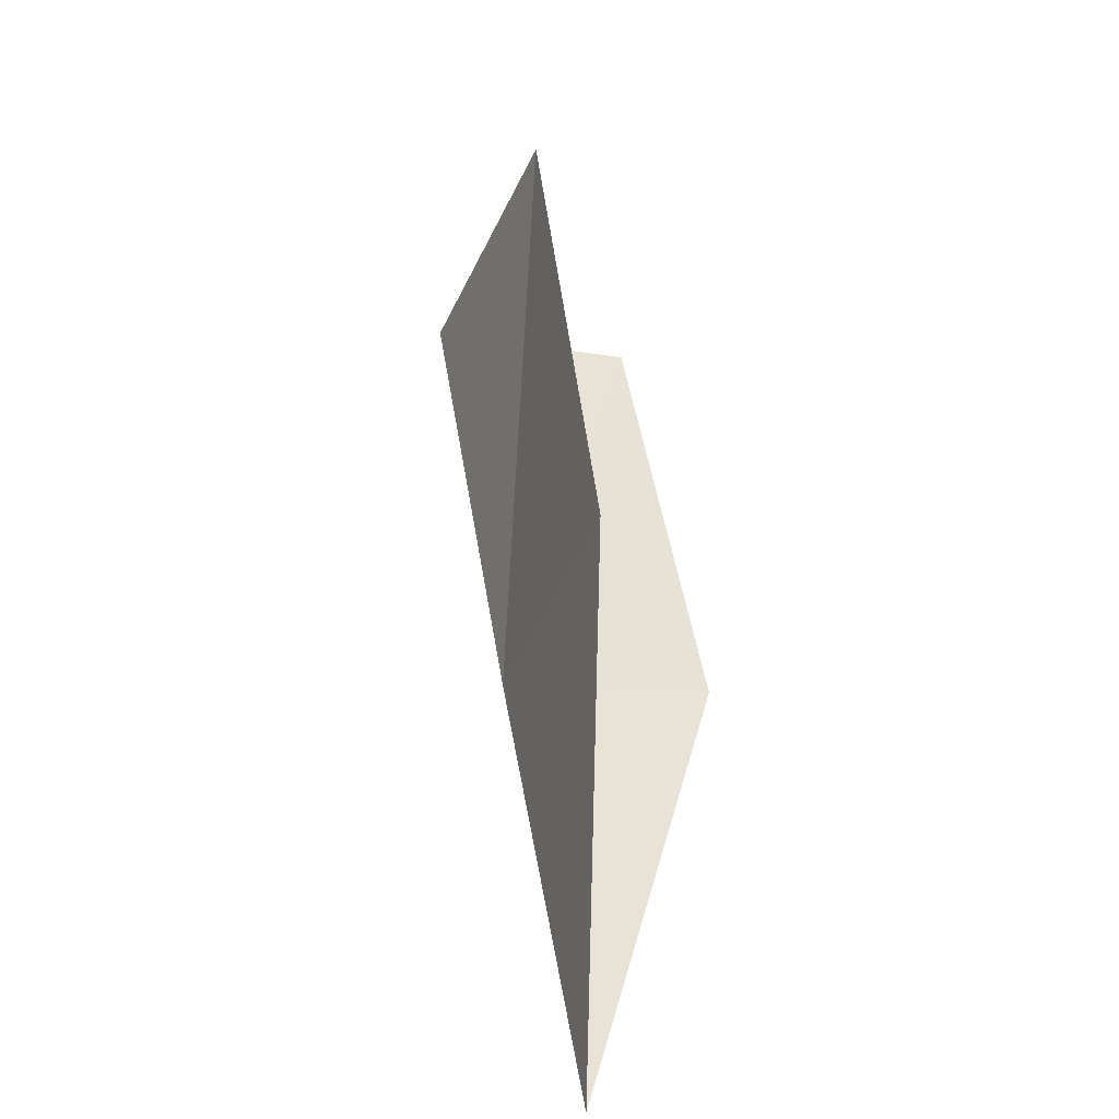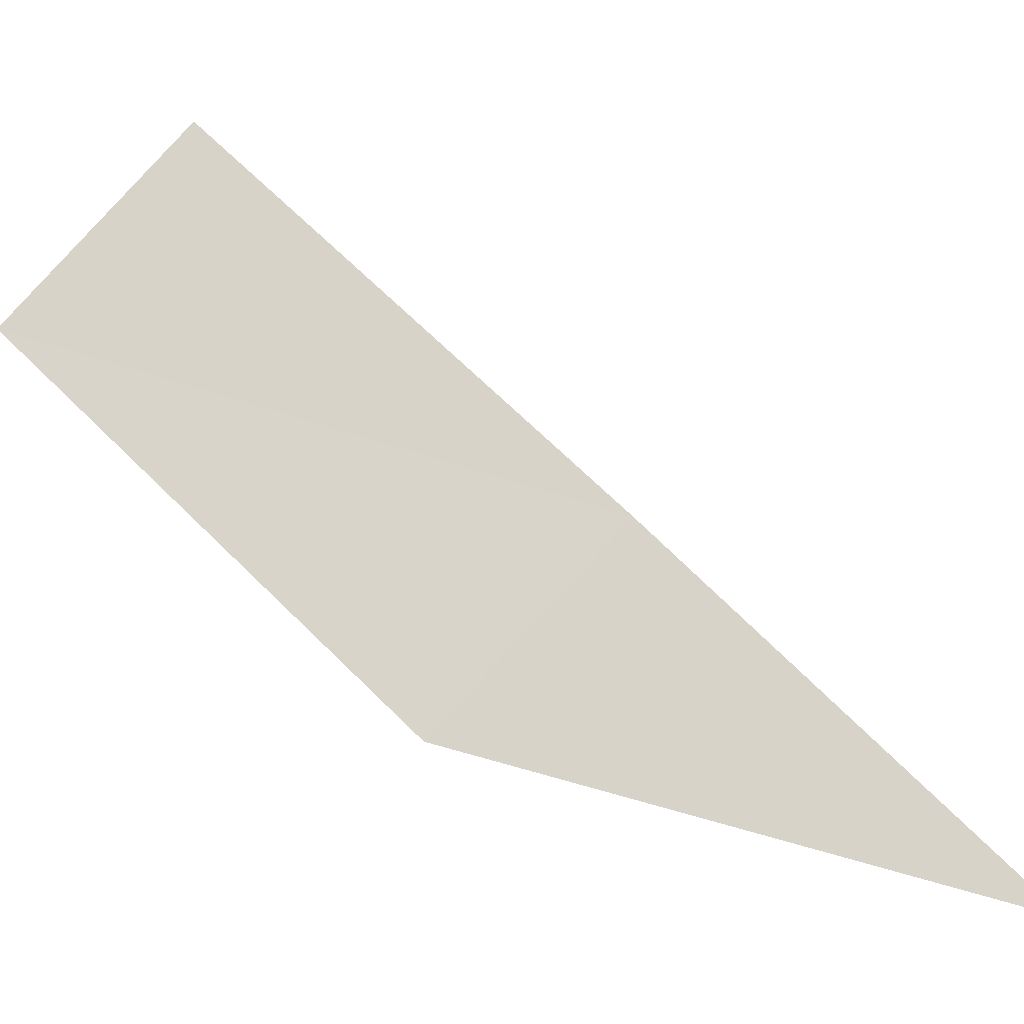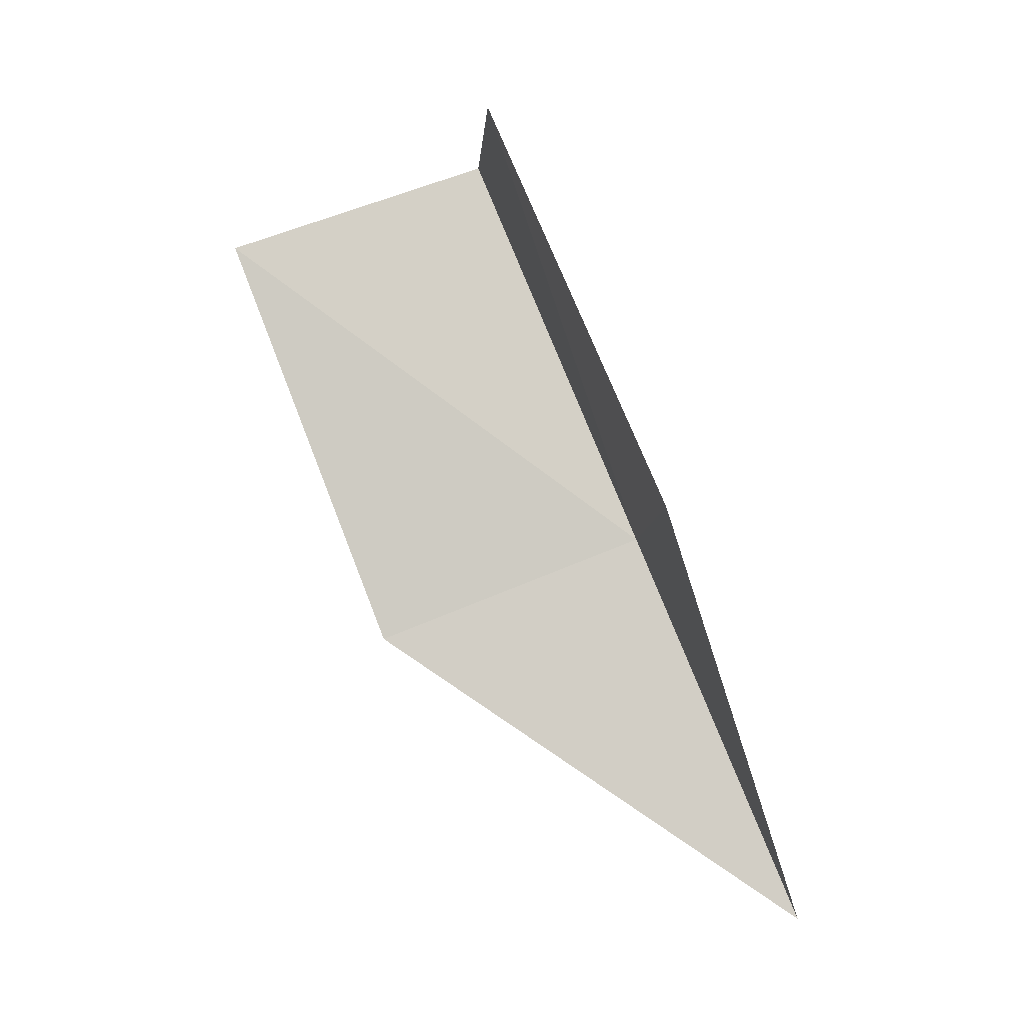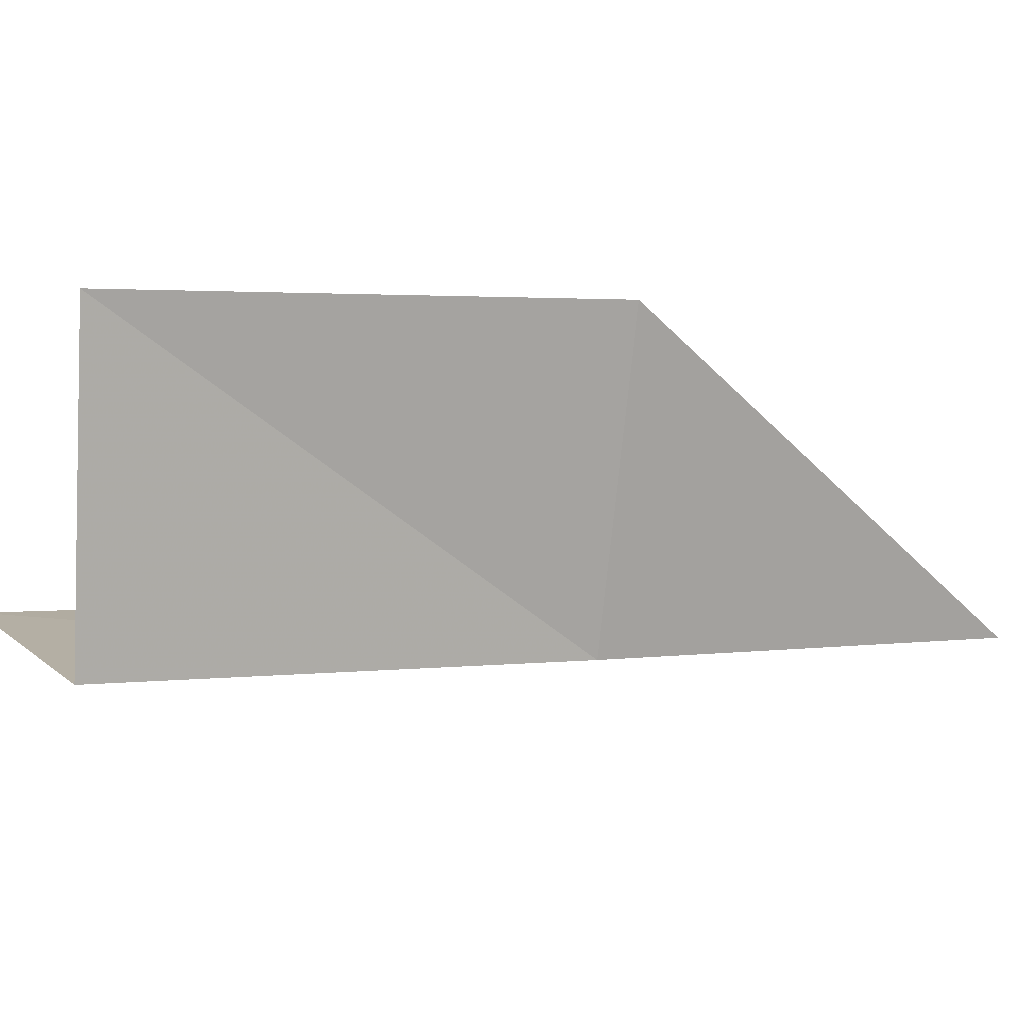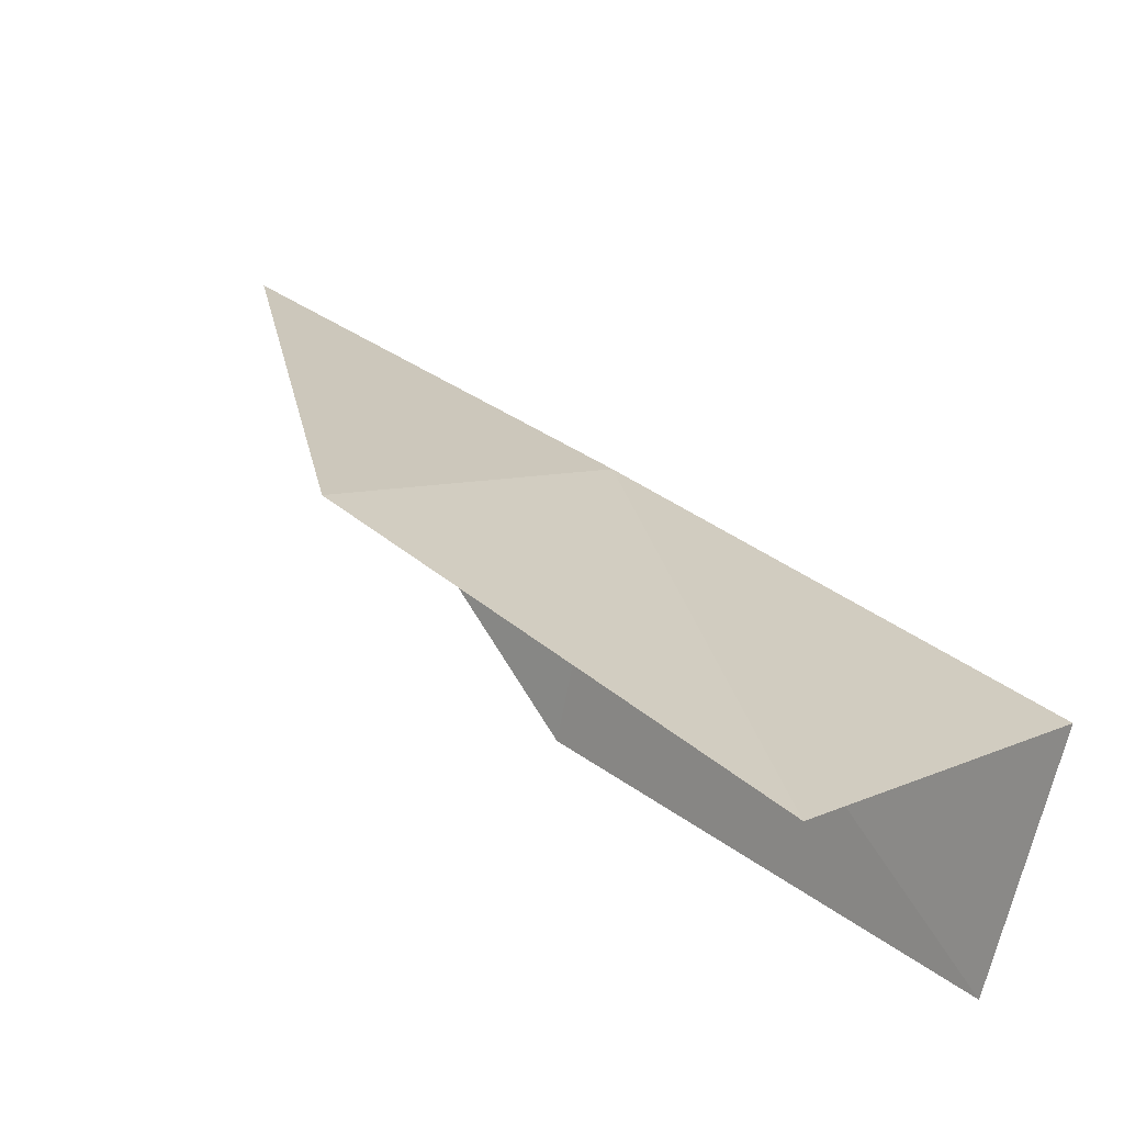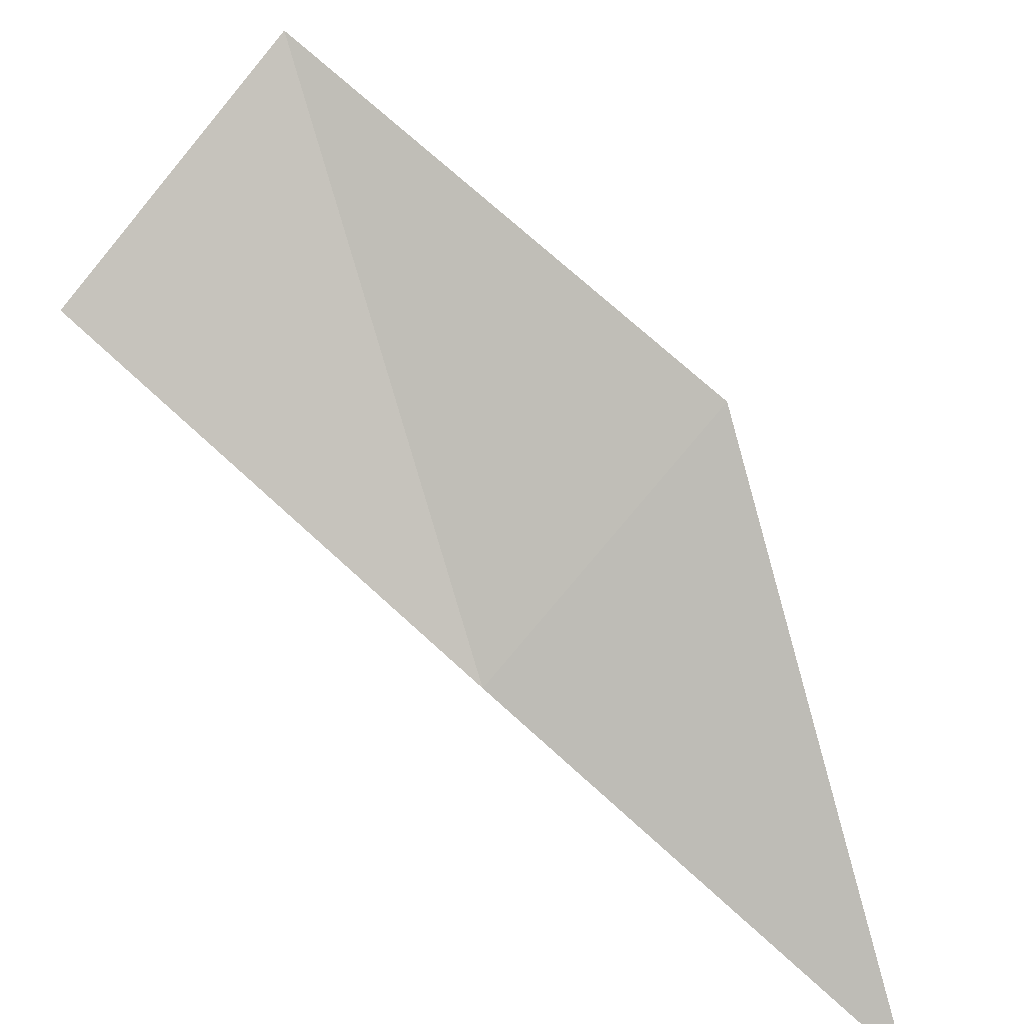
<metadata>
{"format":"obj","ext":"obj","renderer":"f3d","projection":"perspective","resolution":1024,"background":"white","views":[{"elev":-57.8,"azim":-153.5,"up":"+Z"},{"elev":-51.1,"azim":54.0,"up":"+Y"},{"elev":9.8,"azim":-50.7,"up":"+Z"},{"elev":62.0,"azim":70.5,"up":"+Y"},{"elev":70.8,"azim":-51.8,"up":"+Y"},{"elev":41.2,"azim":120.0,"up":"+Y"}]}
</metadata>
<code>
v -24.37 42.18 39.4
v -24.29 41.02 37.23
v -25.28 41.33 39.82
v -25.49 43.25 38.82
v -25.64 44.32 41.16
v -24.47 43.35 41.64
v -25.35 42.53 41.97
f 1 3 2
f 1 2 4
f 1 4 5
f 1 5 6
f 1 6 7
f 1 7 3

</code>
